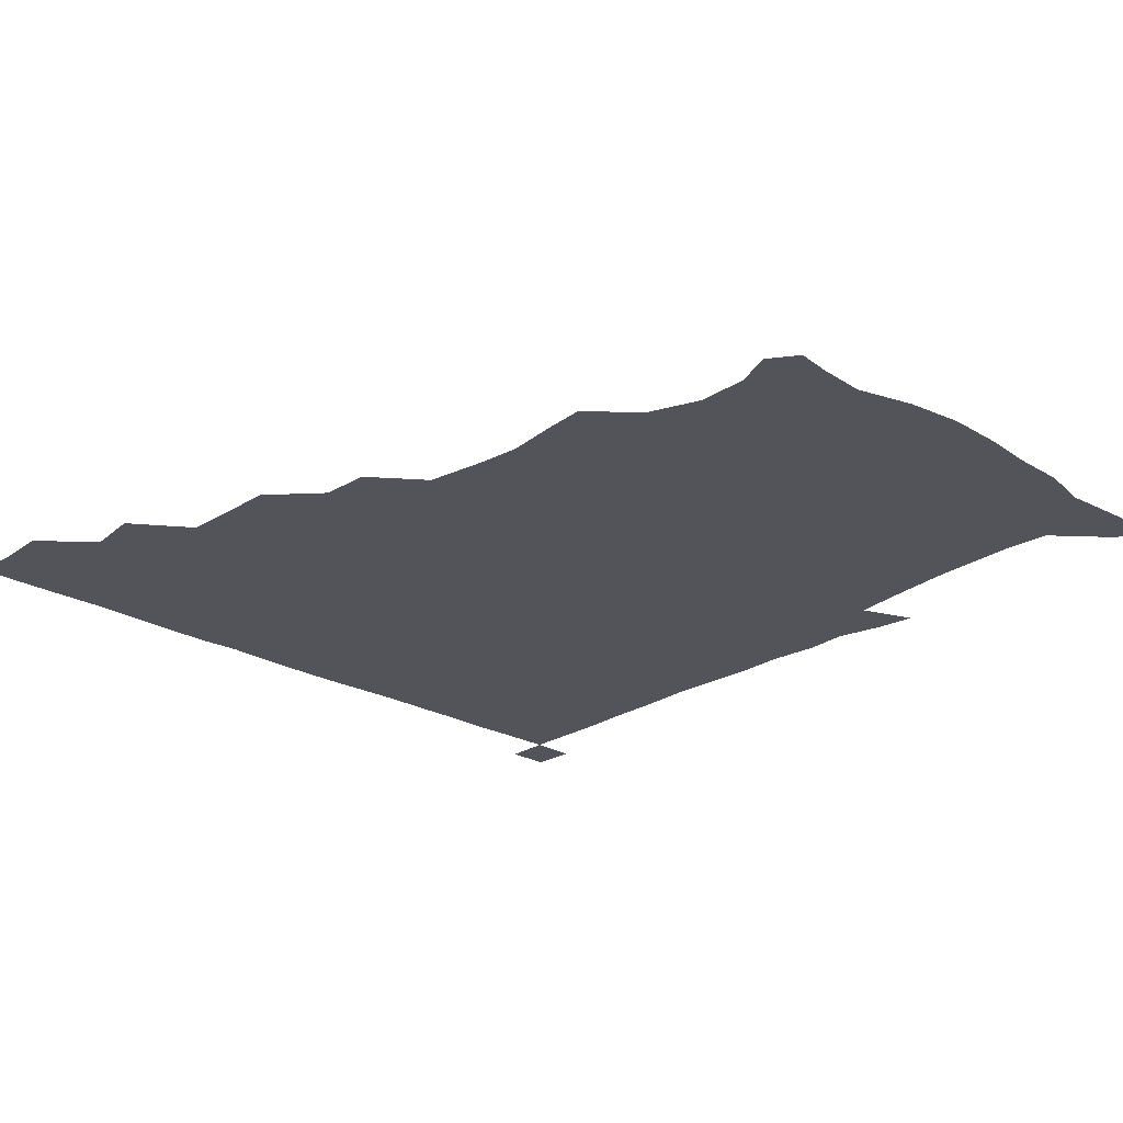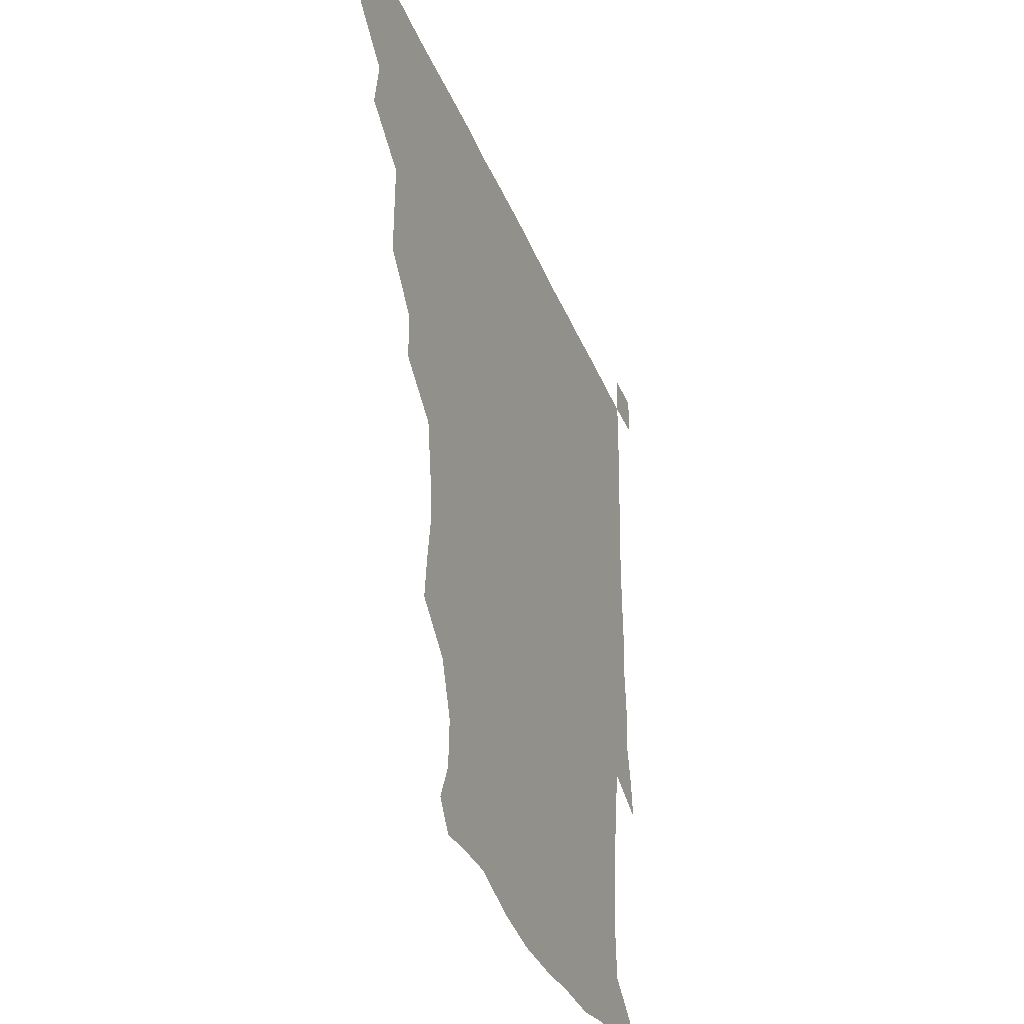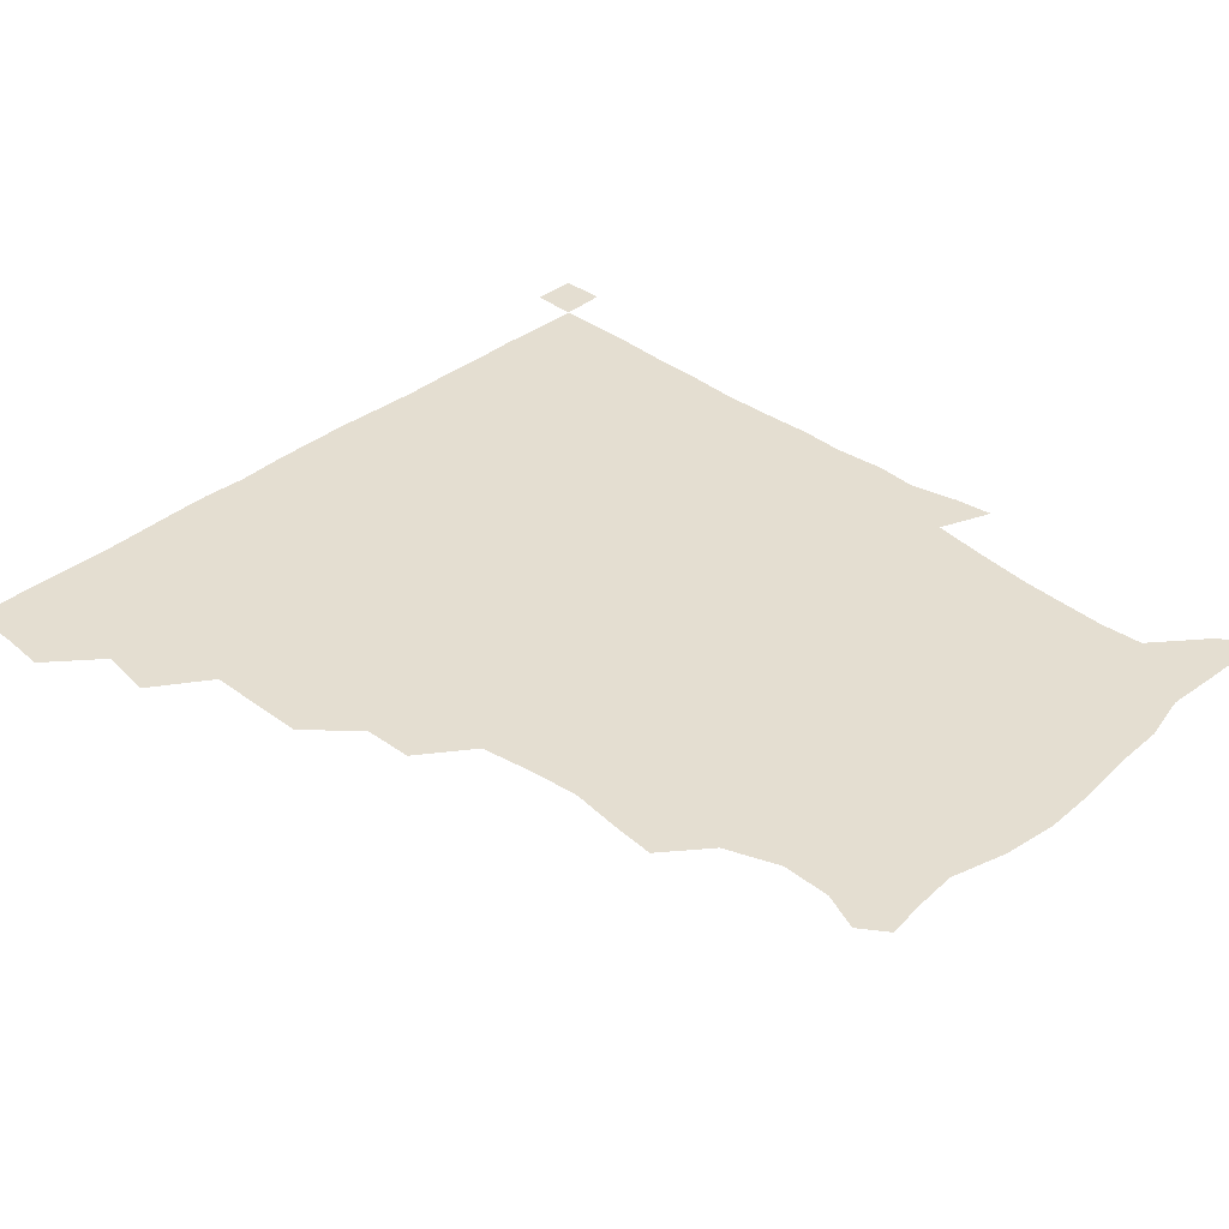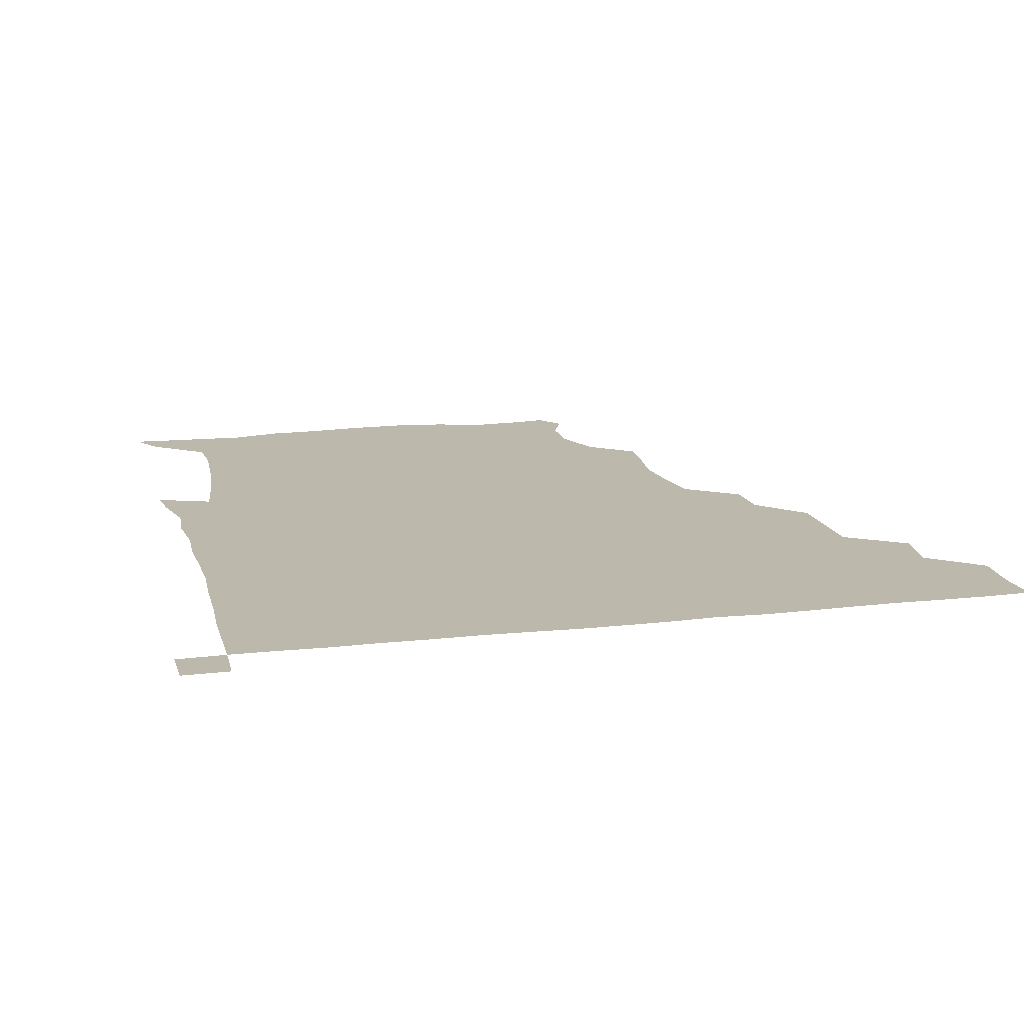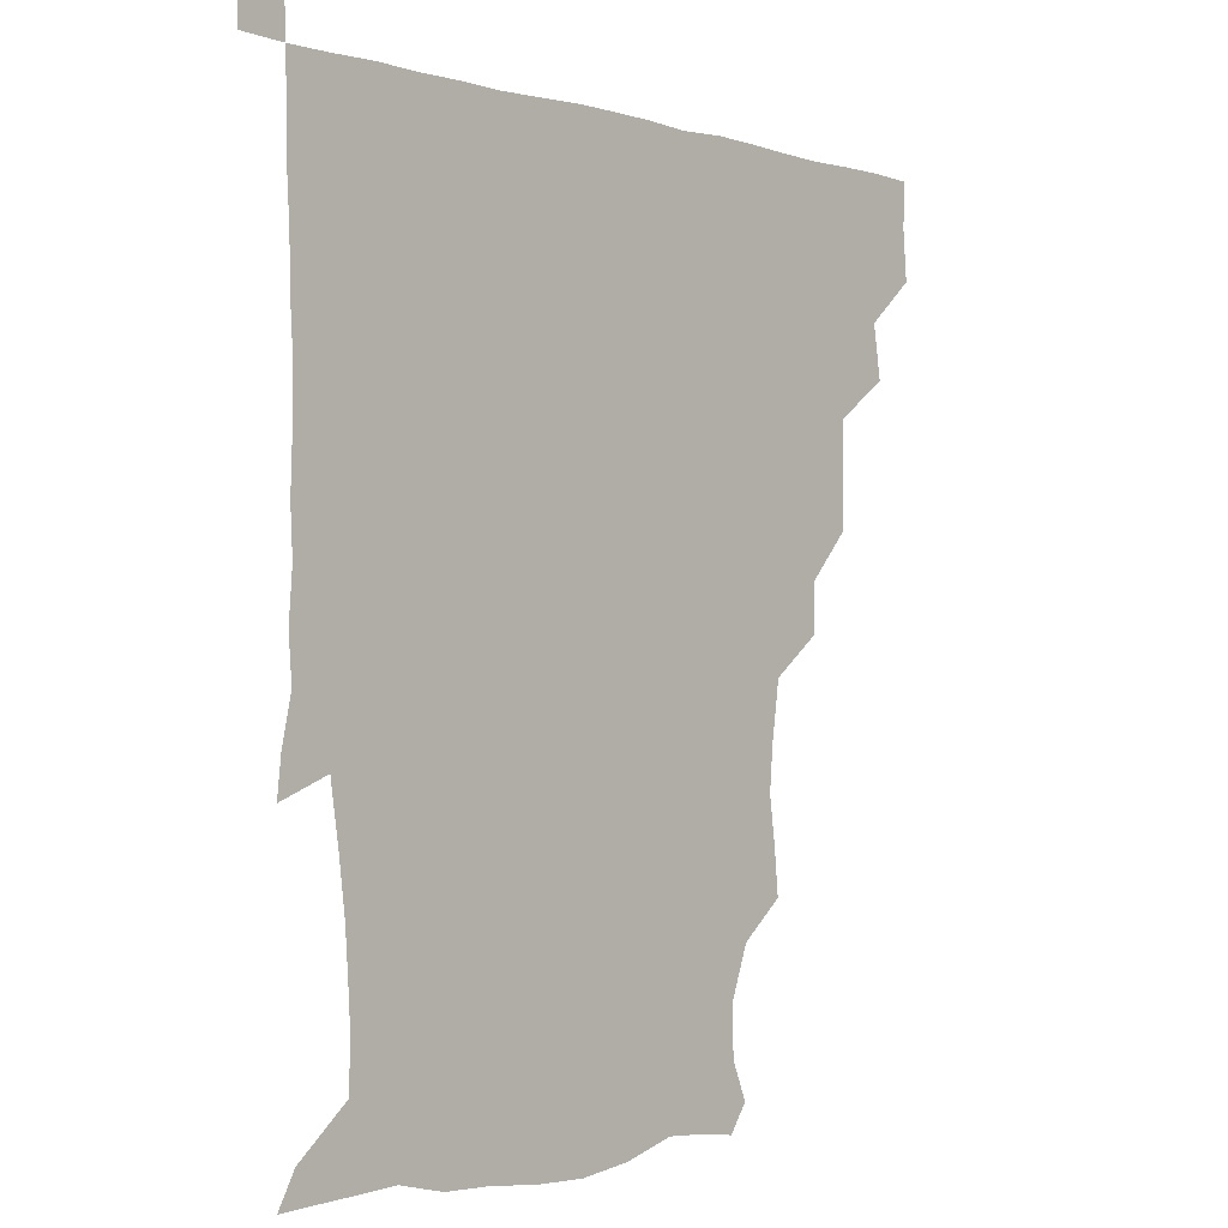
<metadata>
{"format":"obj","ext":"obj","renderer":"f3d","projection":"perspective","resolution":1024,"background":"white","views":[{"elev":-23.7,"azim":-43.8,"up":"+Z"},{"elev":-37.4,"azim":-69.3,"up":"+Y"},{"elev":36.4,"azim":-46.2,"up":"+Z"},{"elev":14.7,"azim":165.8,"up":"+Z"},{"elev":-1.8,"azim":132.3,"up":"+Y"}]}
</metadata>
<code>
v 435.4 404.5 0
v 436.8 420.8 0
v 436.3 435.8 0
v 449.2 372.5 0
v 451.9 390 0
v 451.5 405.8 0
v 451.4 420.9 0
v 451.1 436.4 0
v 467.7 325.5 0
v 467.7 340.6 0
v 467.8 359.3 0
v 467.1 376.2 0
v 467.3 391.4 0
v 466.5 406.1 0
v 466.2 421.1 0
v 465.9 436.3 0
v 482.1 293.6 0
v 481.8 309.8 0
v 482.5 329.2 0
v 482.1 345.1 0
v 482.6 362.3 0
v 482.2 376.9 0
v 481.8 391.4 0
v 481.5 406.1 0
v 481.3 420.9 0
v 481.3 435.9 0
v 499.4 216.4 0
v 500.7 230.9 0
v 502.9 247 0
v 501.6 262.2 0
v 498.9 280.8 0
v 496.9 299.1 0
v 498.9 318.4 0
v 497.8 332.6 0
v 496.9 346.5 0
v 497 362.1 0
v 496.7 376.7 0
v 496.4 391.3 0
v 496.2 406 0
v 496.2 420.9 0
v 496.3 436.2 0
v 514.5 158.5 0
v 519.7 170.8 0
v 520.2 187 0
v 513.9 204.2 0
v 516.2 224.5 0
v 514.7 239 0
v 514.7 254.7 0
v 513.4 270.6 0
v 512.6 285.8 0
v 511.9 300.4 0
v 512.5 318.5 0
v 511.8 332 0
v 512 347.3 0
v 511.5 361.6 0
v 511.6 376.6 0
v 511.1 391.2 0
v 511.2 406 0
v 511.1 420.5 0
v 511.1 436.8 0
v 520.6 149.5 0
v 527 162.7 0
v 530.3 177.1 0
v 529.3 193.6 0
v 527.6 210.4 0
v 530.1 228.9 0
v 528.7 243.1 0
v 528 256.3 0
v 526.7 270.5 0
v 526.5 286.5 0
v 527.3 302.9 0
v 526.8 317.6 0
v 526.7 332.1 0
v 526.8 347.3 0
v 526.6 361.7 0
v 526.9 376.6 0
v 526.3 391.1 0
v 526.1 406.1 0
v 525.9 421.4 0
v 525.6 437.1 0
v 532.1 151.1 0
v 540.8 166.1 0
v 543.8 183.9 0
v 542.3 197 0
v 542.7 211.2 0
v 542.8 231.1 0
v 542.8 243.6 0
v 542.8 259.2 0
v 541.6 271.7 0
v 541.6 287.3 0
v 541.9 303.2 0
v 541.6 317.7 0
v 541.8 332.5 0
v 541.6 347 0
v 541.7 362 0
v 541.4 376.4 0
v 541.3 391 0
v 541.6 405.7 0
v 541.4 420.6 0
v 540.9 436.2 0
v 547.5 152.1 0
v 557 168.4 0
v 557.4 182.7 0
v 555.8 197.7 0
v 557.8 214 0
v 557 228.7 0
v 556.7 243.9 0
v 556.8 258.3 0
v 556.3 273 0
v 556.6 288.4 0
v 556.9 303.5 0
v 556.3 316.2 0
v 556.4 332.5 0
v 556.6 347.4 0
v 556.5 361.7 0
v 556 376.1 0
v 556.4 391 0
v 556.5 405.7 0
v 556.3 420.5 0
v 555.7 436.9 0
v 565.4 147.1 0
v 571.1 168.7 0
v 572.1 184.4 0
v 572.1 195.9 0
v 571 214.1 0
v 572.2 227.9 0
v 571.1 242.3 0
v 571.4 256.9 0
v 571.1 270.9 0
v 570.8 286.5 0
v 571 302.7 0
v 571.6 318.3 0
v 571.2 331.7 0
v 571.2 346.7 0
v 571.5 361.8 0
v 571.3 376.1 0
v 571.7 391 0
v 571.7 405.3 0
v 571 421 0
v 570.5 437.1 0
v 583.2 144.8 0
v 585.1 168.4 0
v 585.8 184.1 0
v 586.7 200.3 0
v 586.4 214.4 0
v 586.7 230.2 0
v 586.4 243.2 0
v 586 259.8 0
v 587 273.2 0
v 586.1 287.8 0
v 586.1 303.7 0
v 586.1 318.3 0
v 586.3 332.5 0
v 586.3 347.9 0
v 586.2 361.3 0
v 586.8 376.6 0
v 586.5 391 0
v 586.5 405.2 0
v 585.8 421.2 0
v 584.9 437.1 0
v 600.9 145.3 0
v 599.8 167.4 0
v 601 183.8 0
v 601.2 197.6 0
v 601.5 213 0
v 600.7 228.3 0
v 600.7 244 0
v 601 257.3 0
v 600.6 274.5 0
v 601.1 288 0
v 600.8 303.4 0
v 601.3 316.5 0
v 601 332.7 0
v 601 346.9 0
v 601.5 362.5 0
v 601.5 376.8 0
v 601.4 391.1 0
v 601.1 406.2 0
v 600.6 421.4 0
v 599.7 436.5 0
v 619 147.2 0
v 616.2 165.4 0
v 614.7 183.3 0
v 615.2 198 0
v 616.4 213.9 0
v 615.3 229.6 0
v 615.3 242.7 0
v 615.9 258.7 0
v 615.3 272.8 0
v 615.5 288.2 0
v 615.3 302.9 0
v 616.2 319.3 0
v 616 332.6 0
v 615.9 346.6 0
v 616 362.5 0
v 616.1 377 0
v 616.3 391.3 0
v 616.8 405.9 0
v 616.3 420.6 0
v 615.1 435.9 0
v 635.6 147.7 0
v 631.3 166.5 0
v 630.8 180.6 0
v 628.7 196.8 0
v 629.3 215.5 0
v 629.6 230.4 0
v 630.1 243.6 0
v 630 260.4 0
v 630.9 272.1 0
v 630.3 287.4 0
v 630.2 301.8 0
v 629.5 319.6 0
v 630.3 334 0
v 630.7 347.3 0
v 630.8 362 0
v 631 376.6 0
v 631.2 391.4 0
v 631.8 406 0
v 631.3 420.7 0
v 630 436.1 0
v 651.8 151.5 0
v 646 165.9 0
v 643.8 183.1 0
v 643.9 196.8 0
v 643.5 212.9 0
v 643.7 228.4 0
v 645.3 242 0
v 644.4 258.9 0
v 644.6 273.6 0
v 644.5 288.2 0
v 644.8 303.3 0
v 645.1 317 0
v 644.5 333.5 0
v 645.3 347.2 0
v 645.5 362 0
v 645.7 377.7 0
v 646 391.4 0
v 646.2 406.4 0
v 646.4 420.6 0
v 645.5 435.9 0
v 667.6 150.6 0
v 660 165 0
v 656.7 180.1 0
v 656.9 194.2 0
v 656.1 211.7 0
v 657.5 226 0
v 659.1 241.5 0
v 659.1 258.9 0
v 658.2 273.9 0
v 658.7 287.2 0
v 658.2 303.6 0
v 659.2 316.9 0
v 658.7 332.8 0
v 659.5 347.2 0
v 660.2 361.4 0
v 660.2 377.2 0
v 660.6 391.9 0
v 660.9 406.4 0
v 661.1 420.8 0
v 660.5 436.3 0
v 680.8 150 0
v 673.3 162.9 0
v 668.9 174.8 0
v 668.2 189.1 0
v 669.1 203.4 0
v 670.1 218.8 0
v 672.3 235.9 0
v 675.3 255.8 0
v 673.9 270.3 0
v 672.5 285.3 0
v 672.3 301 0
v 672.4 315.7 0
v 674.4 328.9 0
v 673.1 346.3 0
v 673.7 361.5 0
v 673.7 377.6 0
v 675.2 391.3 0
v 675.4 406.5 0
v 675.7 421.1 0
v 675.9 435.8 0
v 692.2 149.3 0
v 686.2 160.2 0
v 692.7 248.9 0
v 691.4 261.3 0
v 688 276.9 0
v 689.2 291.5 0
v 687.9 307.8 0
v 688.7 323.2 0
v 688.1 339.5 0
v 687.9 356.4 0
v 688.9 372.6 0
v 689.3 389.6 0
v 690.2 405.3 0
v 690.5 420.8 0
v 690.7 435.7 0
v 691.3 450.9 0
v 706 436.3 0
v 706 451 0
f 5 6 1
f 1 6 2
f 6 7 2
f 2 7 3
f 7 8 3
f 11 12 4
f 4 12 5
f 12 13 5
f 5 13 6
f 13 14 6
f 6 14 7
f 14 15 7
f 7 15 8
f 15 16 8
f 18 19 9
f 9 19 10
f 19 20 10
f 10 20 11
f 20 21 11
f 11 21 12
f 21 22 12
f 12 22 13
f 22 23 13
f 13 23 14
f 23 24 14
f 14 24 15
f 24 25 15
f 15 25 16
f 25 26 16
f 31 32 17
f 17 32 18
f 32 33 18
f 18 33 19
f 33 34 19
f 19 34 20
f 34 35 20
f 20 35 21
f 35 36 21
f 21 36 22
f 36 37 22
f 22 37 23
f 37 38 23
f 23 38 24
f 38 39 24
f 24 39 25
f 39 40 25
f 25 40 26
f 40 41 26
f 45 46 27
f 27 46 28
f 46 47 28
f 28 47 29
f 47 48 29
f 29 48 30
f 48 49 30
f 30 49 31
f 49 50 31
f 31 50 32
f 50 51 32
f 32 51 33
f 51 52 33
f 33 52 34
f 52 53 34
f 34 53 35
f 53 54 35
f 35 54 36
f 54 55 36
f 36 55 37
f 55 56 37
f 37 56 38
f 56 57 38
f 38 57 39
f 57 58 39
f 39 58 40
f 58 59 40
f 40 59 41
f 59 60 41
f 61 62 42
f 42 62 43
f 62 63 43
f 43 63 44
f 63 64 44
f 44 64 45
f 64 65 45
f 45 65 46
f 65 66 46
f 46 66 47
f 66 67 47
f 47 67 48
f 67 68 48
f 48 68 49
f 68 69 49
f 49 69 50
f 69 70 50
f 50 70 51
f 70 71 51
f 51 71 52
f 71 72 52
f 52 72 53
f 72 73 53
f 53 73 54
f 73 74 54
f 54 74 55
f 74 75 55
f 55 75 56
f 75 76 56
f 56 76 57
f 76 77 57
f 57 77 58
f 77 78 58
f 58 78 59
f 78 79 59
f 59 79 60
f 79 80 60
f 61 81 62
f 81 82 62
f 62 82 63
f 82 83 63
f 63 83 64
f 83 84 64
f 64 84 65
f 84 85 65
f 65 85 66
f 85 86 66
f 66 86 67
f 86 87 67
f 67 87 68
f 87 88 68
f 68 88 69
f 88 89 69
f 69 89 70
f 89 90 70
f 70 90 71
f 90 91 71
f 71 91 72
f 91 92 72
f 72 92 73
f 92 93 73
f 73 93 74
f 93 94 74
f 74 94 75
f 94 95 75
f 75 95 76
f 95 96 76
f 76 96 77
f 96 97 77
f 77 97 78
f 97 98 78
f 78 98 79
f 98 99 79
f 79 99 80
f 99 100 80
f 81 101 82
f 101 102 82
f 82 102 83
f 102 103 83
f 83 103 84
f 103 104 84
f 84 104 85
f 104 105 85
f 85 105 86
f 105 106 86
f 86 106 87
f 106 107 87
f 87 107 88
f 107 108 88
f 88 108 89
f 108 109 89
f 89 109 90
f 109 110 90
f 90 110 91
f 110 111 91
f 91 111 92
f 111 112 92
f 92 112 93
f 112 113 93
f 93 113 94
f 113 114 94
f 94 114 95
f 114 115 95
f 95 115 96
f 115 116 96
f 96 116 97
f 116 117 97
f 97 117 98
f 117 118 98
f 98 118 99
f 118 119 99
f 99 119 100
f 119 120 100
f 101 121 102
f 121 122 102
f 102 122 103
f 122 123 103
f 103 123 104
f 123 124 104
f 104 124 105
f 124 125 105
f 105 125 106
f 125 126 106
f 106 126 107
f 126 127 107
f 107 127 108
f 127 128 108
f 108 128 109
f 128 129 109
f 109 129 110
f 129 130 110
f 110 130 111
f 130 131 111
f 111 131 112
f 131 132 112
f 112 132 113
f 132 133 113
f 113 133 114
f 133 134 114
f 114 134 115
f 134 135 115
f 115 135 116
f 135 136 116
f 116 136 117
f 136 137 117
f 117 137 118
f 137 138 118
f 118 138 119
f 138 139 119
f 119 139 120
f 139 140 120
f 121 141 122
f 141 142 122
f 122 142 123
f 142 143 123
f 123 143 124
f 143 144 124
f 124 144 125
f 144 145 125
f 125 145 126
f 145 146 126
f 126 146 127
f 146 147 127
f 127 147 128
f 147 148 128
f 128 148 129
f 148 149 129
f 129 149 130
f 149 150 130
f 130 150 131
f 150 151 131
f 131 151 132
f 151 152 132
f 132 152 133
f 152 153 133
f 133 153 134
f 153 154 134
f 134 154 135
f 154 155 135
f 135 155 136
f 155 156 136
f 136 156 137
f 156 157 137
f 137 157 138
f 157 158 138
f 138 158 139
f 158 159 139
f 139 159 140
f 159 160 140
f 141 161 142
f 161 162 142
f 142 162 143
f 162 163 143
f 143 163 144
f 163 164 144
f 144 164 145
f 164 165 145
f 145 165 146
f 165 166 146
f 146 166 147
f 166 167 147
f 147 167 148
f 167 168 148
f 148 168 149
f 168 169 149
f 149 169 150
f 169 170 150
f 150 170 151
f 170 171 151
f 151 171 152
f 171 172 152
f 152 172 153
f 172 173 153
f 153 173 154
f 173 174 154
f 154 174 155
f 174 175 155
f 155 175 156
f 175 176 156
f 156 176 157
f 176 177 157
f 157 177 158
f 177 178 158
f 158 178 159
f 178 179 159
f 159 179 160
f 179 180 160
f 161 181 162
f 181 182 162
f 162 182 163
f 182 183 163
f 163 183 164
f 183 184 164
f 164 184 165
f 184 185 165
f 165 185 166
f 185 186 166
f 166 186 167
f 186 187 167
f 167 187 168
f 187 188 168
f 168 188 169
f 188 189 169
f 169 189 170
f 189 190 170
f 170 190 171
f 190 191 171
f 171 191 172
f 191 192 172
f 172 192 173
f 192 193 173
f 173 193 174
f 193 194 174
f 174 194 175
f 194 195 175
f 175 195 176
f 195 196 176
f 176 196 177
f 196 197 177
f 177 197 178
f 197 198 178
f 178 198 179
f 198 199 179
f 179 199 180
f 199 200 180
f 181 201 182
f 201 202 182
f 182 202 183
f 202 203 183
f 183 203 184
f 203 204 184
f 184 204 185
f 204 205 185
f 185 205 186
f 205 206 186
f 186 206 187
f 206 207 187
f 187 207 188
f 207 208 188
f 188 208 189
f 208 209 189
f 189 209 190
f 209 210 190
f 190 210 191
f 210 211 191
f 191 211 192
f 211 212 192
f 192 212 193
f 212 213 193
f 193 213 194
f 213 214 194
f 194 214 195
f 214 215 195
f 195 215 196
f 215 216 196
f 196 216 197
f 216 217 197
f 197 217 198
f 217 218 198
f 198 218 199
f 218 219 199
f 199 219 200
f 219 220 200
f 201 221 202
f 221 222 202
f 202 222 203
f 222 223 203
f 203 223 204
f 223 224 204
f 204 224 205
f 224 225 205
f 205 225 206
f 225 226 206
f 206 226 207
f 226 227 207
f 207 227 208
f 227 228 208
f 208 228 209
f 228 229 209
f 209 229 210
f 229 230 210
f 210 230 211
f 230 231 211
f 211 231 212
f 231 232 212
f 212 232 213
f 232 233 213
f 213 233 214
f 233 234 214
f 214 234 215
f 234 235 215
f 215 235 216
f 235 236 216
f 216 236 217
f 236 237 217
f 217 237 218
f 237 238 218
f 218 238 219
f 238 239 219
f 219 239 220
f 239 240 220
f 221 241 222
f 241 242 222
f 222 242 223
f 242 243 223
f 223 243 224
f 243 244 224
f 224 244 225
f 244 245 225
f 225 245 226
f 245 246 226
f 226 246 227
f 246 247 227
f 227 247 228
f 247 248 228
f 228 248 229
f 248 249 229
f 229 249 230
f 249 250 230
f 230 250 231
f 250 251 231
f 231 251 232
f 251 252 232
f 232 252 233
f 252 253 233
f 233 253 234
f 253 254 234
f 234 254 235
f 254 255 235
f 235 255 236
f 255 256 236
f 236 256 237
f 256 257 237
f 237 257 238
f 257 258 238
f 238 258 239
f 258 259 239
f 239 259 240
f 259 260 240
f 241 261 242
f 261 262 242
f 242 262 243
f 262 263 243
f 243 263 244
f 263 264 244
f 244 264 245
f 264 265 245
f 245 265 246
f 265 266 246
f 246 266 247
f 266 267 247
f 247 267 248
f 267 268 248
f 248 268 249
f 268 269 249
f 249 269 250
f 269 270 250
f 250 270 251
f 270 271 251
f 251 271 252
f 271 272 252
f 252 272 253
f 272 273 253
f 253 273 254
f 273 274 254
f 254 274 255
f 274 275 255
f 255 275 256
f 275 276 256
f 256 276 257
f 276 277 257
f 257 277 258
f 277 278 258
f 258 278 259
f 278 279 259
f 259 279 260
f 279 280 260
f 261 281 262
f 281 282 262
f 262 282 263
f 268 283 269
f 283 284 269
f 269 284 270
f 284 285 270
f 270 285 271
f 285 286 271
f 271 286 272
f 286 287 272
f 272 287 273
f 287 288 273
f 273 288 274
f 288 289 274
f 274 289 275
f 289 290 275
f 275 290 276
f 290 291 276
f 276 291 277
f 291 292 277
f 277 292 278
f 292 293 278
f 278 293 279
f 293 294 279
f 279 294 280
f 294 295 280
f 295 297 296
f 297 298 296

</code>
